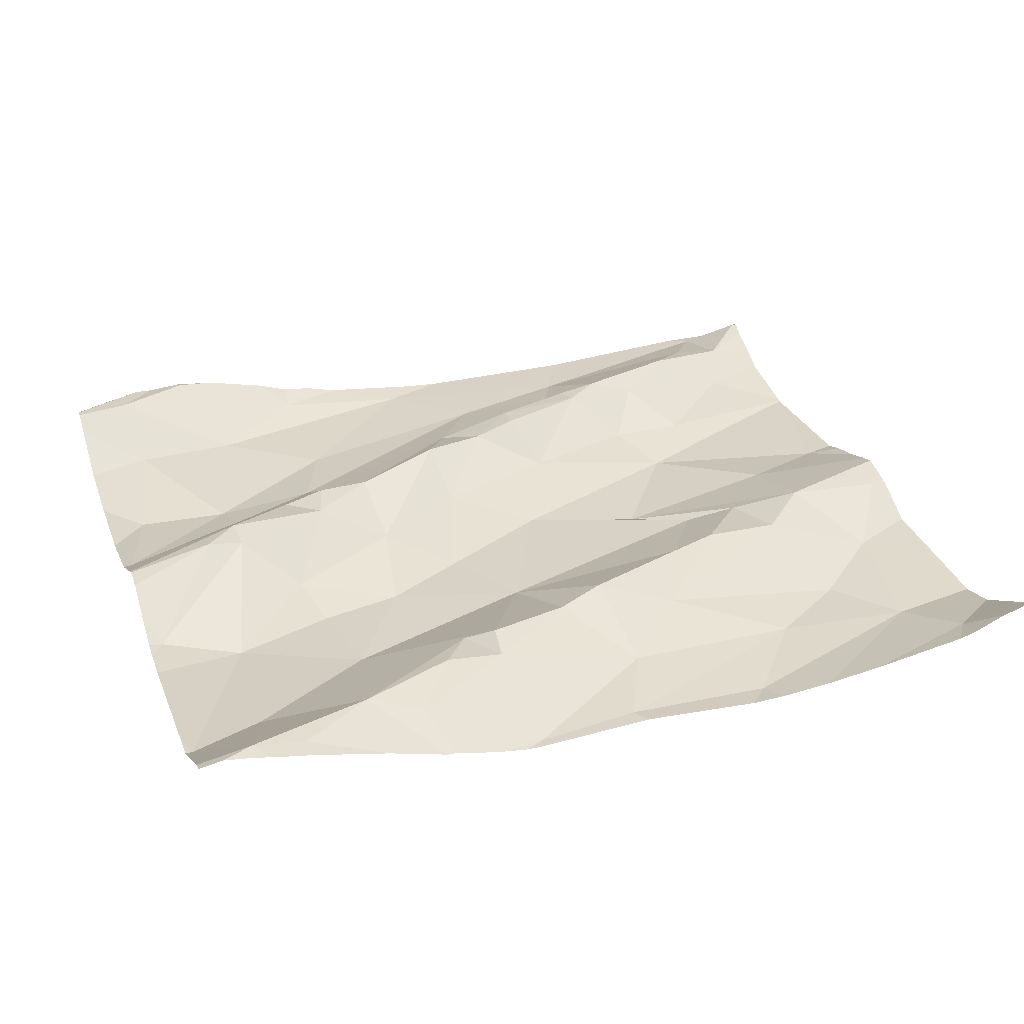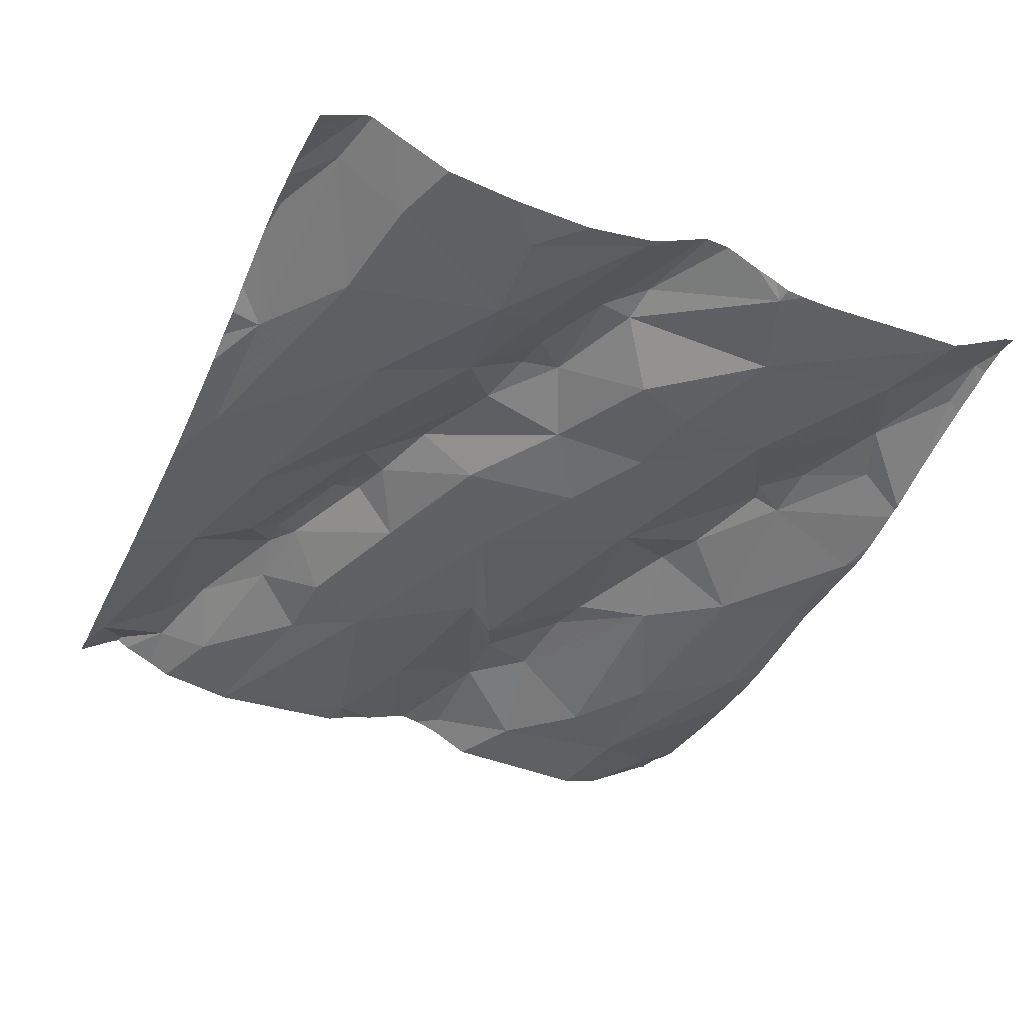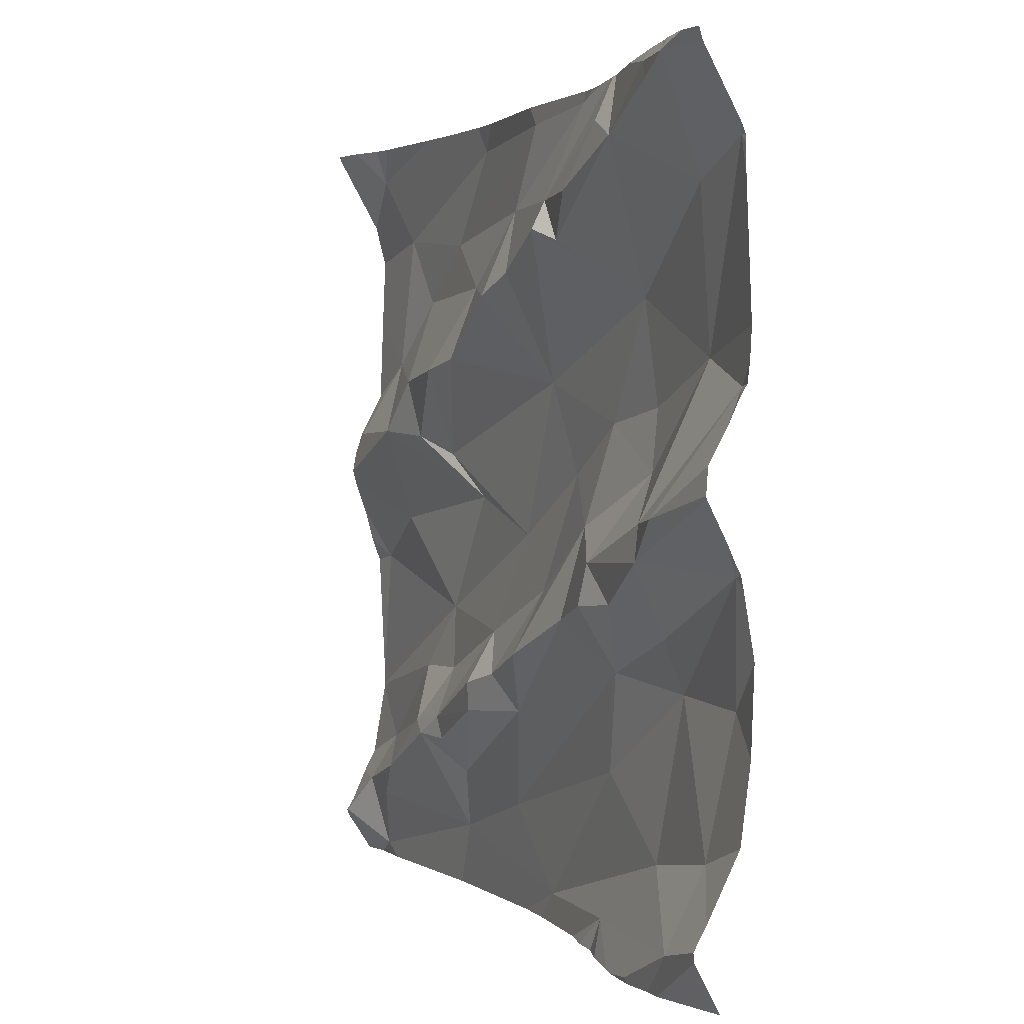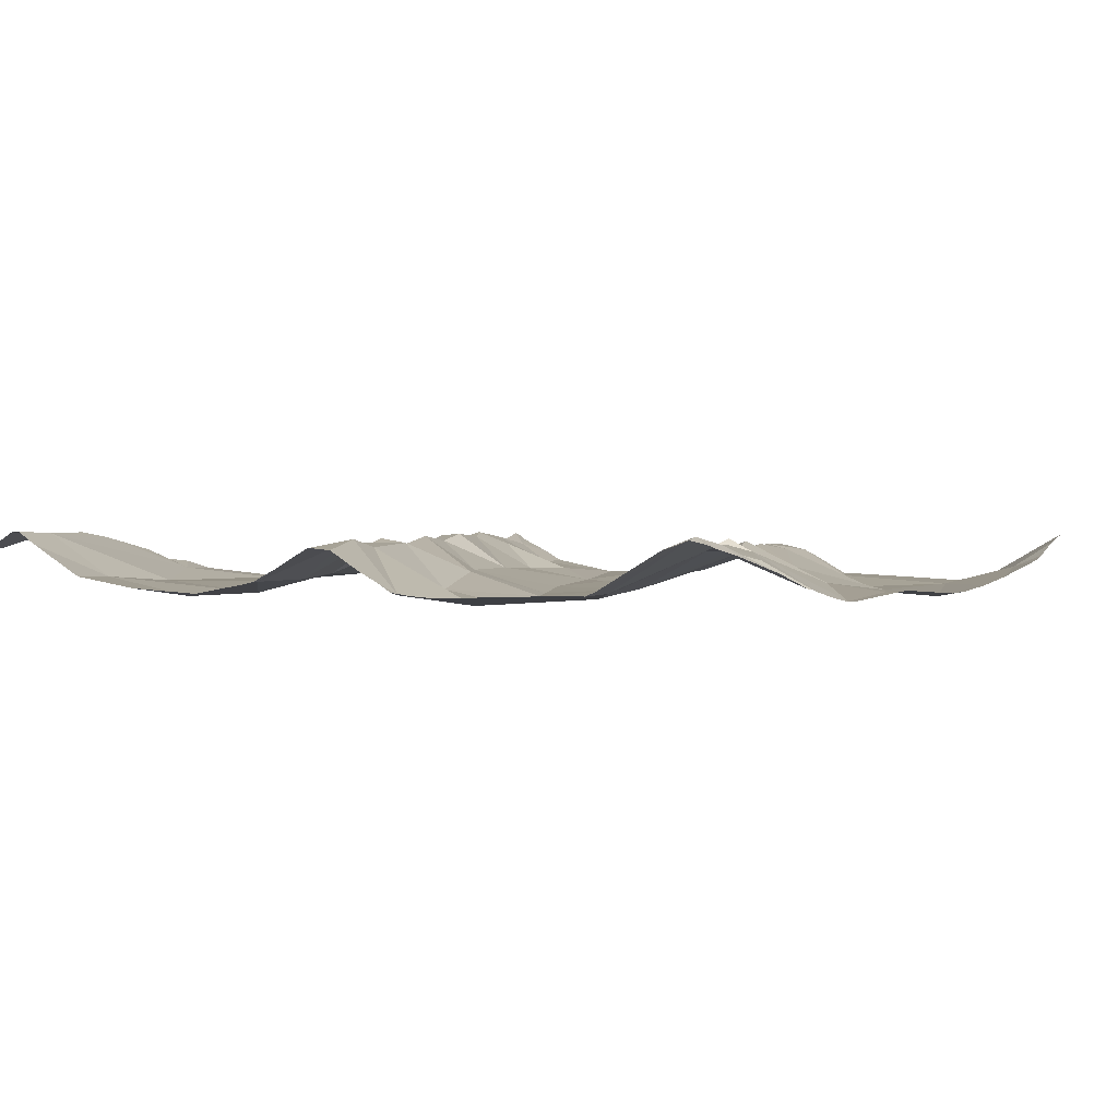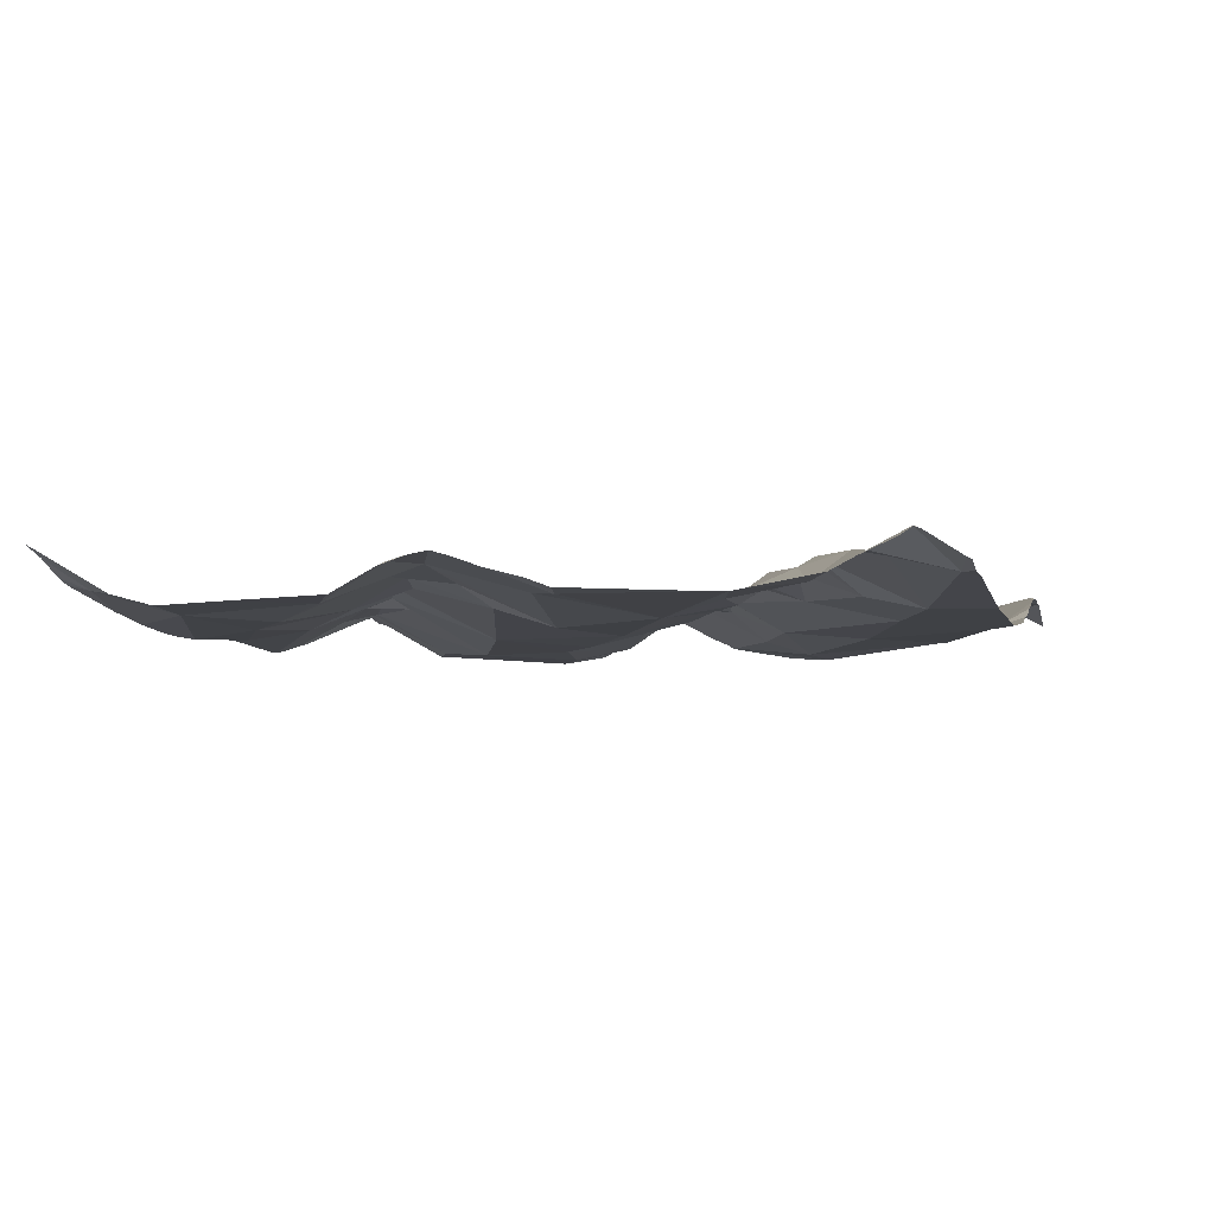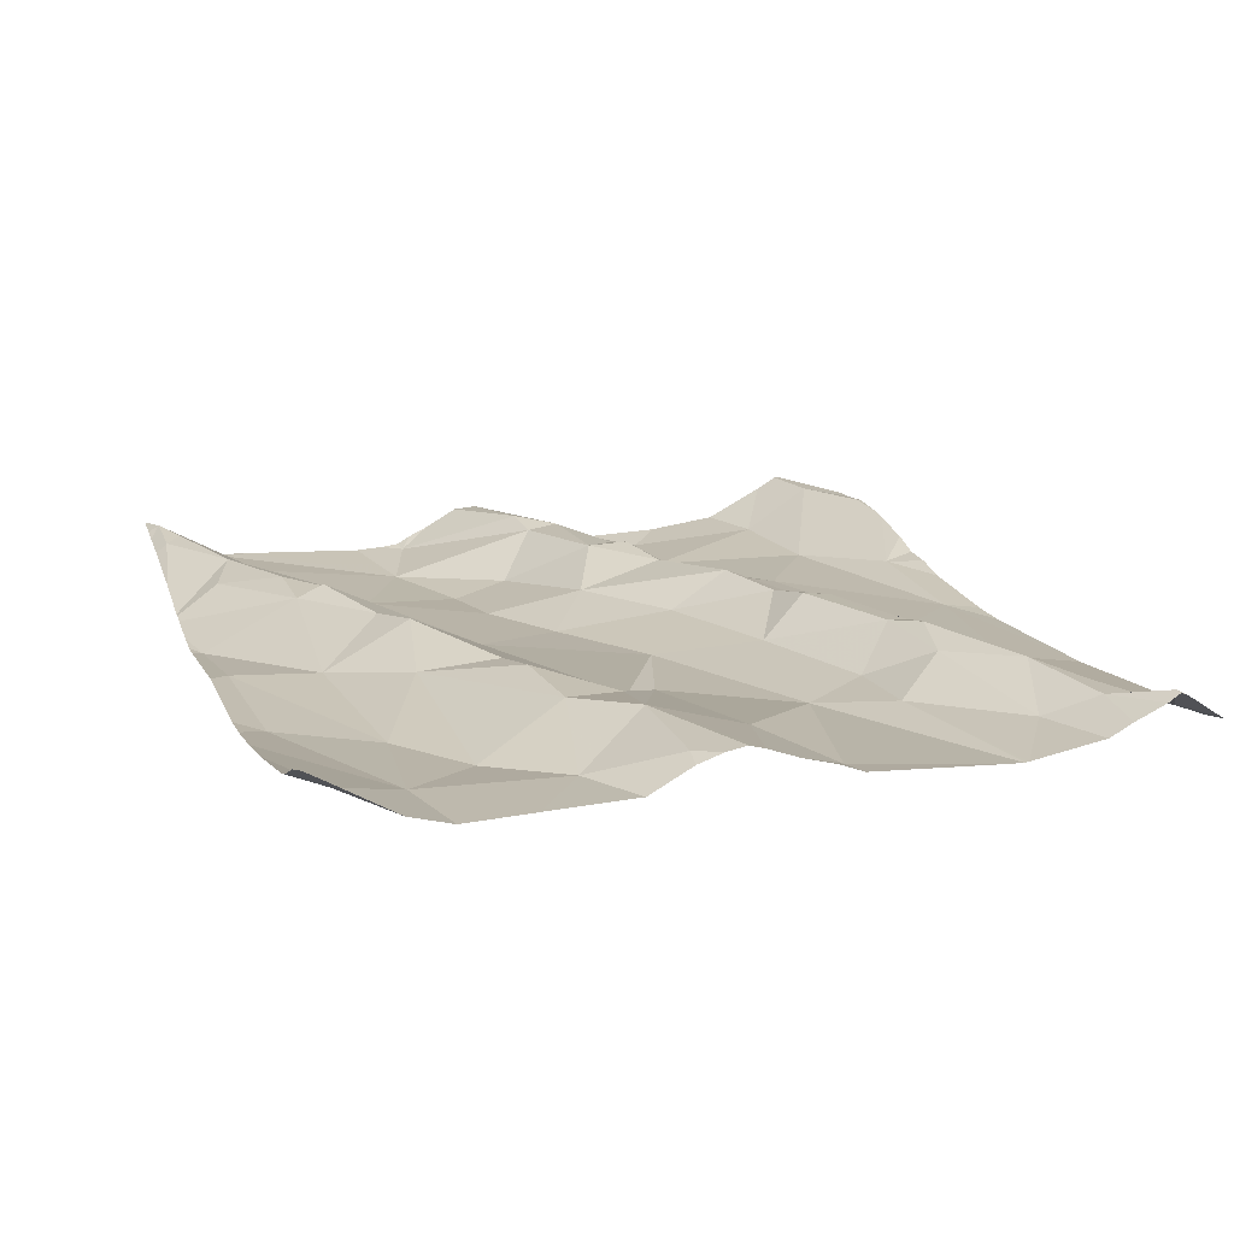
<metadata>
{"format":"obj","ext":"obj","renderer":"f3d","projection":"perspective","resolution":1024,"background":"white","views":[{"elev":30.7,"azim":160.9,"up":"+Z"},{"elev":-40.8,"azim":66.3,"up":"+Z"},{"elev":1.3,"azim":66.8,"up":"+Y"},{"elev":1.9,"azim":122.7,"up":"+Z"},{"elev":-5.3,"azim":-76.1,"up":"+Z"},{"elev":14.4,"azim":-108.3,"up":"+Z"}]}
</metadata>
<code>
v -28.13 280.8 504.3
v -28.02 280.8 504.3
v -28.09 281.2 504.3
v -28.05 281.2 504.3
v -28.02 280.3 504.3
v -28.02 281.2 504.3
v -28.46 281.2 504.2
v -28.02 281.1 504.2
v -28.02 281.1 504.2
v -28.04 280.9 504.2
v -28.02 280.9 504.2
v -28.13 280.9 504.2
v -28.02 280.9 504.2
v -28.07 280.6 504.2
v -28.02 280.4 504.2
v -28.1 280.4 504.2
v -28.02 280.4 504.3
v -28.03 280.7 504.2
v -28.02 280.7 504.3
v -28.17 280.7 504.3
v -28.02 280.8 504.3
v -28.02 281.1 504.2
v -28.02 280.9 504.2
v -28.02 280.3 504.3
v -28.02 280.7 504.2
v -28.02 280.7 504.2
v -28.02 280.5 504.2
v -28.02 280.6 504.2
v -28.02 280.7 504.2
v -28.02 280.7 504.2
v -28.02 280.3 504.3
v -28.09 280.3 504.3
v -28.02 280.9 504.3
v -28.02 280.9 504.2
v -28.03 281.1 504.2
v -28.02 281.2 504.3
v -28.02 281.1 504.2
v -28.51 280.9 504.2
v -28.36 280.9 504.2
v -28.46 280.8 504.2
v -28.6 280.7 504.2
v -28.49 280.6 504.3
v -28.53 280.5 504.3
v -28.26 280.9 504.2
v -28.27 281 504.2
v -28.2 280.6 504.2
v -28.18 280.6 504.2
v -28.31 280.7 504.3
v -28.3 280.6 504.2
v -28.26 280.7 504.3
v -28.44 281.2 504.2
v -28.6 281.1 504.2
v -28.42 281.1 504.3
v -28.13 281.2 504.3
v -28.24 281.2 504.3
v -28.15 281.2 504.3
v -28.3 281.2 504.3
v -28.12 281.1 504.2
v -28.53 281 504.3
v -28.38 280.6 504.3
v -28.43 281.1 504.3
v -28.29 280.7 504.3
v -28.38 280.7 504.2
v -28.17 280.8 504.3
v -28.39 281.1 504.3
v -28.6 280.4 504.2
v -28.35 280.5 504.2
v -28.02 280.8 504.3
v -28.24 280.8 504.2
v -28.35 281.1 504.3
v -28.15 281.2 504.3
v -28.34 280.3 504.2
v -28.08 281.2 504.3
v -28.11 281.2 504.3
v -28.24 281.2 504.3
v -28.23 280.4 504.2
v -28.51 280.3 504.2
v -28.18 280.3 504.3
v -28.33 281.2 504.2
v -28.5 280.7 504.2
v -28.57 280.6 504.3
v -28.56 281.2 504.2
v -28.76 280.4 504.2
v -29.02 280.3 504.2
v -28.98 280.4 504.3
v -28.41 281.2 504.2
v -28.65 280.6 504.2
v -28.63 280.6 504.3
v -28.59 281 504.3
v -28.63 280.5 504.3
v -28.73 280.4 504.2
v -28.8 280.8 504.2
v -28.73 280.9 504.3
v -28.34 280.3 504.2
v -28.38 280.3 504.2
v -28.18 280.3 504.3
v -28.84 280.5 504.3
v -28.74 280.5 504.3
v -28.42 280.3 504.2
v -28.83 280.6 504.2
v -29.06 280.7 504.2
v -28.8 280.6 504.2
v -28.24 280.3 504.3
v -29.03 280.4 504.3
v -28.74 280.5 504.3
v -29.09 280.3 504.3
v -28.95 280.9 504.3
v -28.73 280.8 504.2
v -28.94 280.7 504.2
v -28.31 280.3 504.3
v -28.78 280.9 504.3
v -28.86 280.8 504.2
v -28.25 280.3 504.3
v -29.01 280.9 504.2
v -29.07 280.9 504.3
v -28.14 280.3 504.3
v -28.79 280.5 504.3
v -28.88 280.9 504.3
v -28.82 281.1 504.2
v -28.92 281 504.2
v -28.69 281 504.2
v -28.98 281.1 504.2
v -28.1 280.3 504.3
v -29.03 281.2 504.2
v -28.11 280.3 504.3
v -28.92 280.4 504.3
v -28.05 280.3 504.3
v -29.01 280.4 504.2
v -28.9 280.5 504.2
v -28.74 281.2 504.2
v -28.02 280.3 504.3
v -29.1 280.8 504.3
v -29.1 280.9 504.2
v -28.38 281.2 504.2
v -28.43 281.2 504.2
v -29.1 280.7 504.2
v -29.1 280.8 504.3
v -29.1 280.5 504.2
v -29.1 280.4 504.2
v -29.1 280.3 504.2
v -29.1 280.5 504.2
v -29.1 280.7 504.2
v -29.1 280.5 504.2
v -29.1 280.5 504.2
v -29.1 280.4 504.2
v -29.1 280.3 504.3
v -29.1 280.3 504.3
v -29.1 280.8 504.3
v -29.1 280.7 504.2
v -29.1 280.9 504.2
v -29.1 281.1 504.2
v -29.1 281 504.2
v -29.1 281.1 504.2
v -29.1 281.2 504.3
v -29.1 281.2 504.3
v -29.1 280.3 504.3
v -28.23 280.3 504.3
v -28.54 280.3 504.2
v -29 280.3 504.2
v -28.8 280.3 504.2
v -28.59 280.3 504.2
v -29.06 280.3 504.2
v -29.1 280.3 504.2
v -28.31 281.2 504.2
v -28.32 281.2 504.2
v -28.57 281.2 504.2
v -28.88 281.2 504.2
v -28.81 281.2 504.2
v -29.06 281.2 504.3
v -29.02 281.2 504.2
v -28.71 281.2 504.2
v -28.75 281.2 504.2
v -29 281.2 504.2
v -29.09 281.2 504.3
v -29.09 281.2 504.3
v -29.1 281.2 504.3
f 2 1 68
f 33 10 2
f 3 36 6
f 167 124 122
f 8 35 9
f 9 35 22
f 13 10 11
f 11 10 34
f 15 16 17
f 17 16 32
f 19 18 29
f 21 20 19
f 22 35 12
f 23 12 13
f 68 1 21
f 5 24 125
f 51 82 52
f 66 77 67
f 49 47 46
f 49 50 48
f 25 14 28
f 20 46 18
f 69 44 39
f 39 45 38
f 39 40 63
f 14 16 15
f 40 39 38
f 35 58 12
f 40 41 80
f 38 41 40
f 42 43 60
f 43 66 49
f 42 81 43
f 51 53 79
f 44 45 39
f 46 47 18
f 49 48 60
f 48 50 62
f 49 67 47
f 47 14 18
f 58 54 55
f 52 53 51
f 54 56 55
f 55 56 75
f 36 35 37
f 71 3 74
f 56 54 3
f 79 57 165
f 53 70 57
f 57 55 164
f 58 35 3
f 61 53 59
f 53 52 59
f 58 45 12
f 49 60 43
f 61 59 38
f 63 60 62
f 17 32 31
f 46 50 49
f 63 62 69
f 64 1 10
f 76 16 47
f 125 32 116
f 61 65 53
f 20 50 46
f 20 64 62
f 62 50 20
f 12 10 13
f 69 64 12
f 64 20 1
f 45 55 65
f 45 65 61
f 66 67 49
f 80 42 63
f 1 20 21
f 39 63 69
f 38 45 61
f 166 82 7
f 55 57 70
f 12 44 69
f 42 60 63
f 22 12 23
f 32 72 113
f 165 57 164
f 77 72 76
f 70 53 65
f 16 14 47
f 47 67 76
f 54 58 3
f 67 77 76
f 55 45 58
f 16 76 32
f 12 45 44
f 78 32 103
f 20 18 19
f 63 40 80
f 80 81 42
f 116 78 96
f 55 70 65
f 62 60 48
f 82 51 7
f 64 69 62
f 10 1 2
f 76 72 32
f 99 77 158
f 10 12 64
f 59 89 38
f 164 55 75
f 87 88 81
f 98 102 97
f 83 84 159
f 115 107 114
f 83 85 84
f 117 85 83
f 107 108 112
f 41 38 92
f 7 51 135
f 120 114 118
f 100 108 109
f 84 85 104
f 87 41 100
f 136 109 137
f 66 43 91
f 81 80 87
f 88 90 81
f 89 93 38
f 43 81 90
f 52 121 89
f 43 90 91
f 108 41 92
f 77 83 160
f 135 51 86
f 80 41 87
f 93 92 38
f 162 84 140
f 117 98 97
f 129 100 143
f 161 77 160
f 128 104 126
f 100 101 141
f 102 129 97
f 106 104 146
f 91 90 105
f 98 105 90
f 104 106 84
f 107 109 108
f 167 122 168
f 111 112 92
f 101 100 109
f 137 107 148
f 120 121 119
f 92 93 111
f 111 118 112
f 86 51 134
f 133 114 150
f 117 105 98
f 107 112 118
f 107 115 132
f 41 108 100
f 118 111 121
f 122 120 119
f 114 122 151
f 89 121 93
f 151 124 153
f 160 83 159
f 108 92 112
f 114 120 122
f 159 84 162
f 98 88 87
f 66 91 83
f 155 154 174
f 77 66 83
f 85 126 104
f 140 106 156
f 52 82 119
f 102 98 87
f 82 130 119
f 138 129 144
f 119 130 122
f 89 59 52
f 130 82 166
f 126 85 117
f 107 118 114
f 111 93 121
f 121 52 119
f 168 130 172
f 126 97 128
f 100 102 87
f 100 129 102
f 104 128 139
f 117 97 126
f 83 91 117
f 158 77 161
f 120 118 121
f 90 88 98
f 91 105 117
f 134 51 79
f 97 129 128
f 37 35 8
f 36 3 35
f 34 10 33
f 31 32 24
f 30 18 26
f 29 18 30
f 28 14 27
f 27 14 15
f 26 18 25
f 25 18 14
f 132 115 133
f 157 78 103
f 79 53 57
f 133 115 114
f 162 140 163
f 136 101 109
f 96 78 157
f 99 72 77
f 137 109 107
f 74 3 73
f 138 128 129
f 139 128 138
f 95 72 99
f 73 3 4
f 140 84 106
f 141 101 142
f 94 72 95
f 142 101 149
f 143 100 141
f 144 129 143
f 103 32 113
f 110 72 94
f 145 104 139
f 146 104 145
f 75 56 71
f 147 106 146
f 71 56 3
f 113 72 110
f 148 107 132
f 149 101 136
f 116 32 78
f 150 114 152
f 151 122 124
f 152 114 151
f 123 5 125
f 125 24 32
f 153 124 154
f 4 3 6
f 154 124 169
f 127 5 123
f 156 106 147
f 131 5 127
f 168 122 130
f 169 124 170
f 170 124 173
f 171 130 166
f 172 130 171
f 173 124 167
f 174 154 169
f 175 155 174
f 176 155 175

</code>
